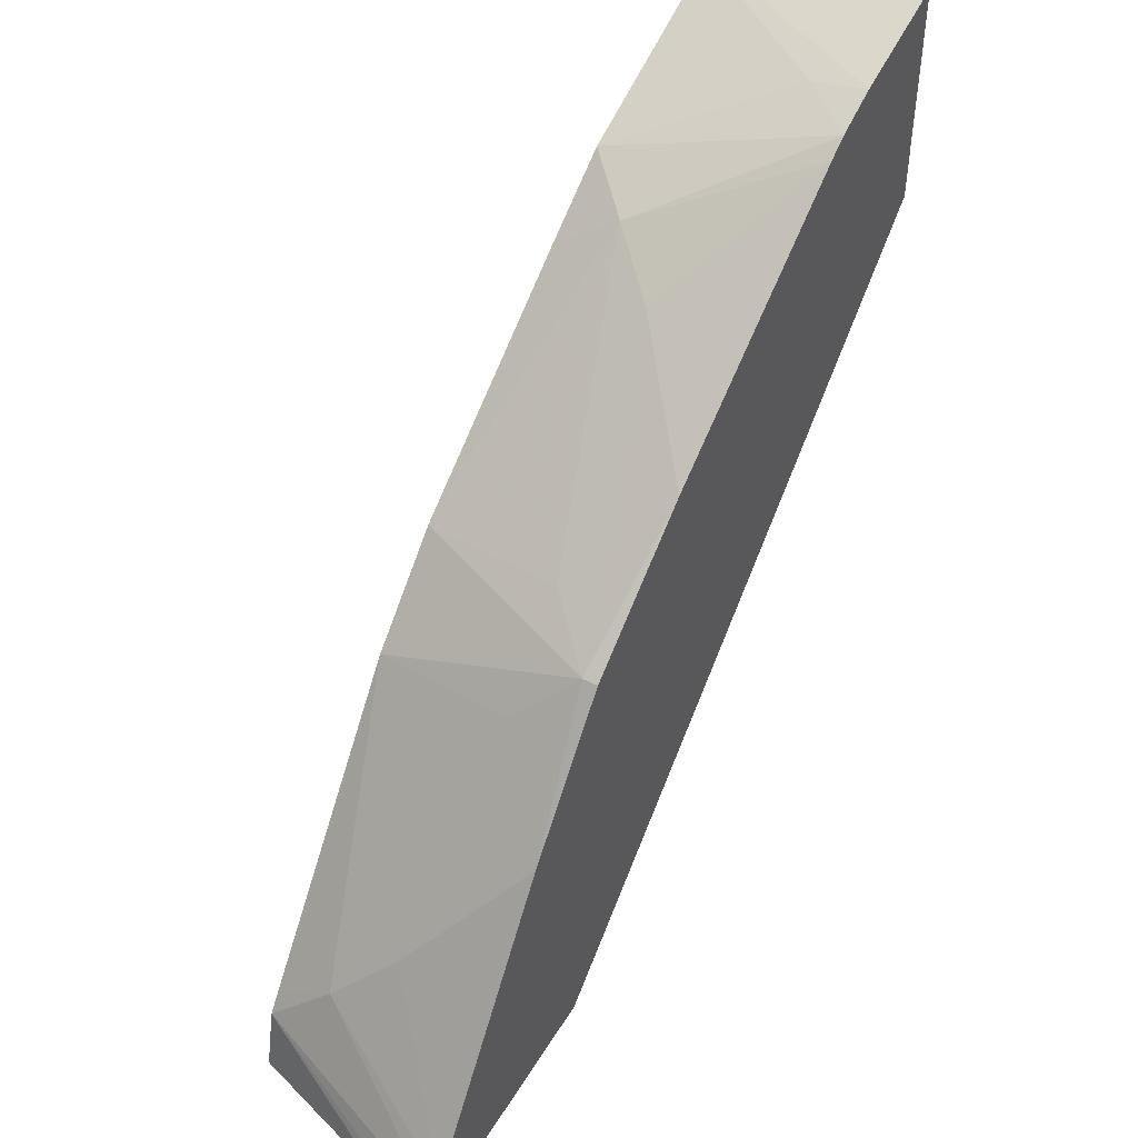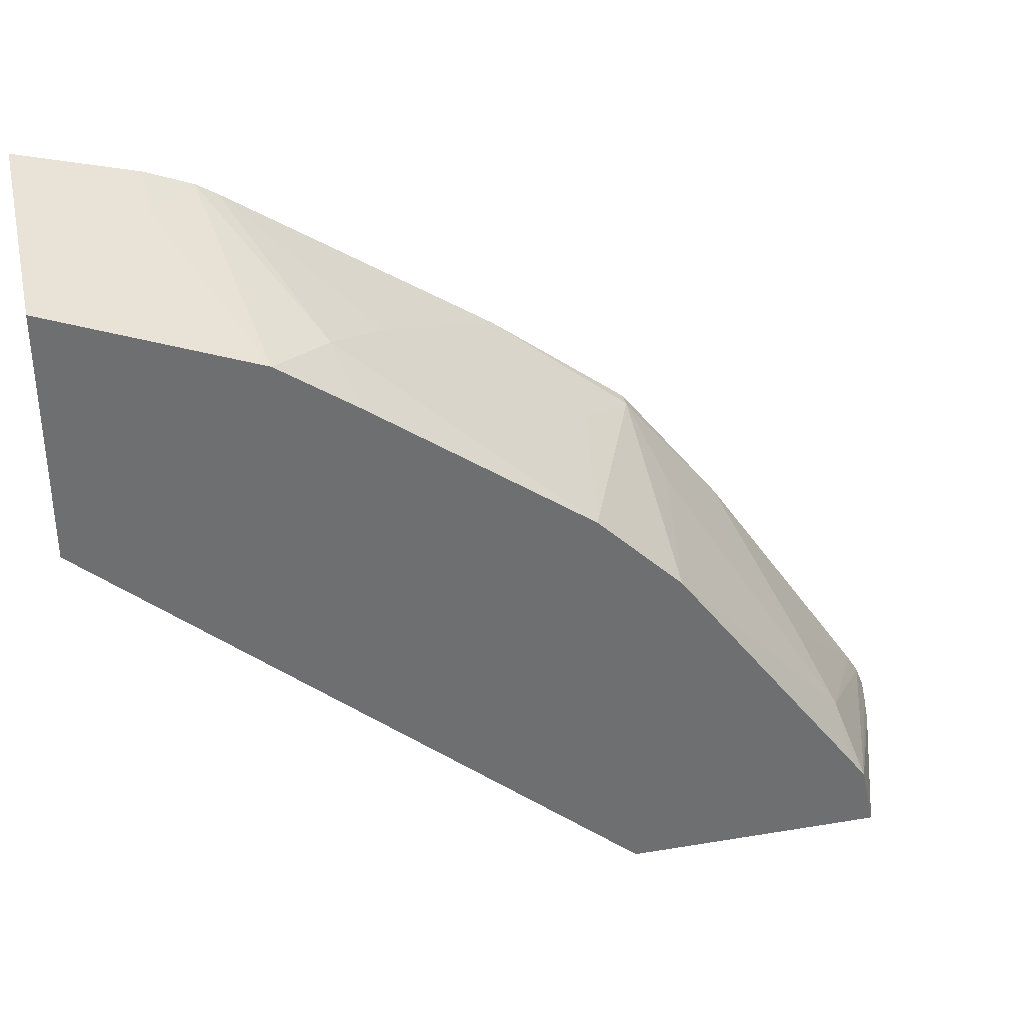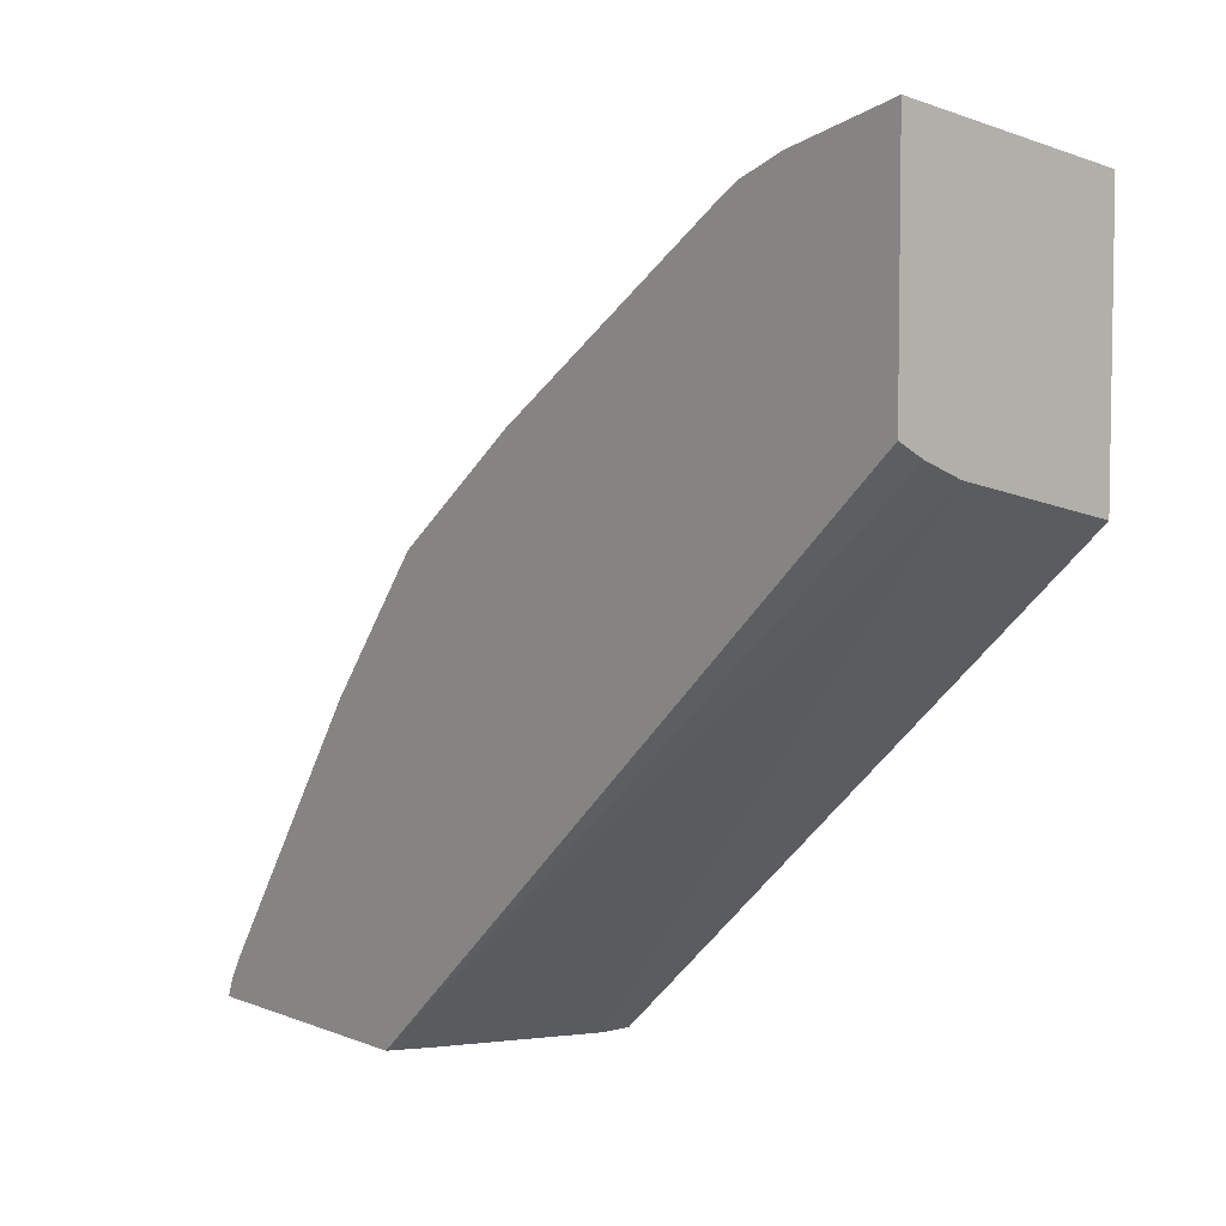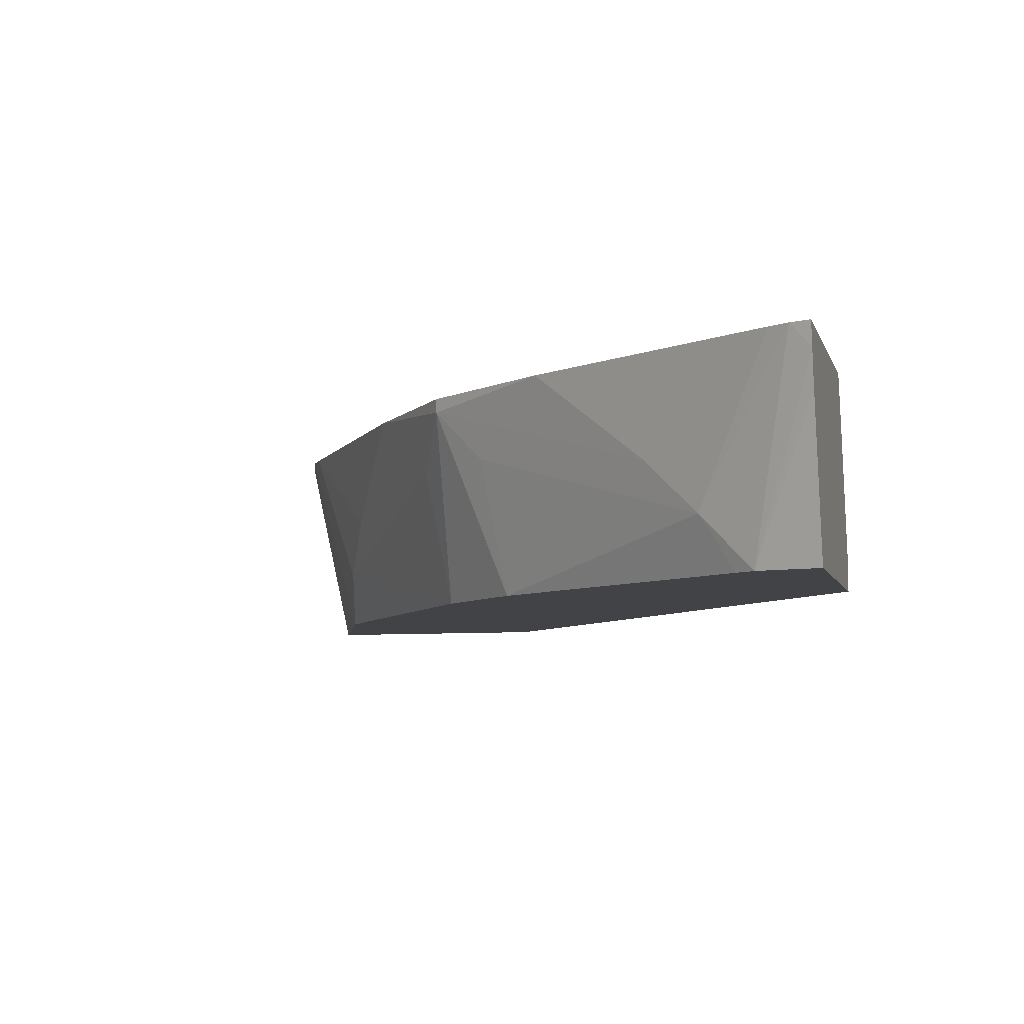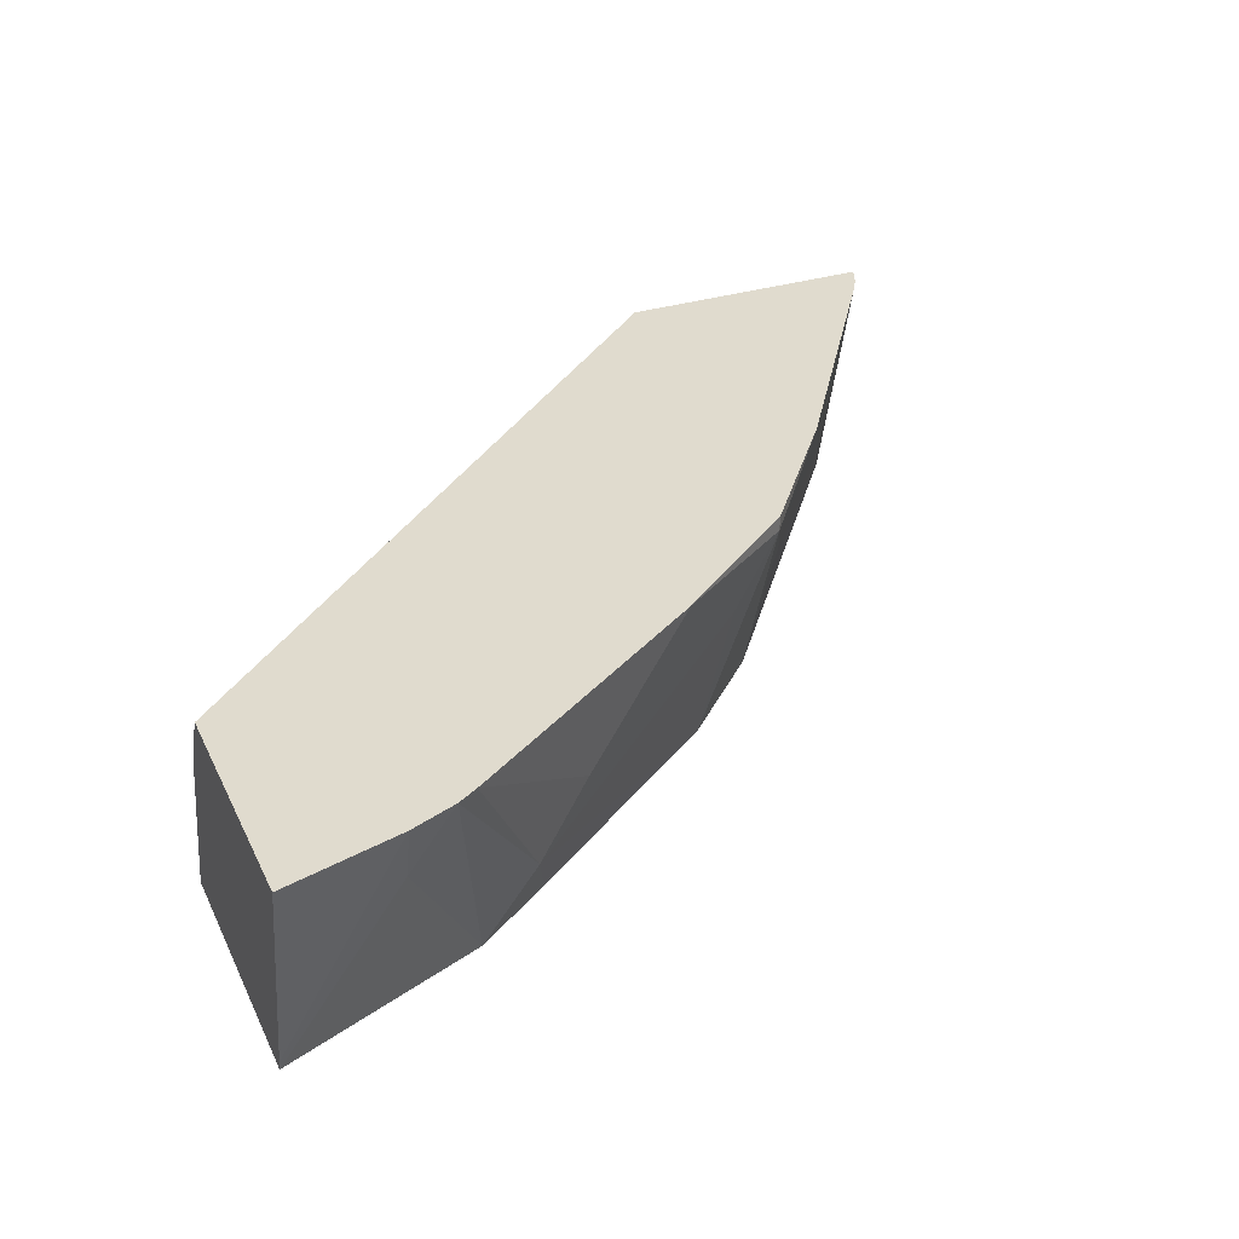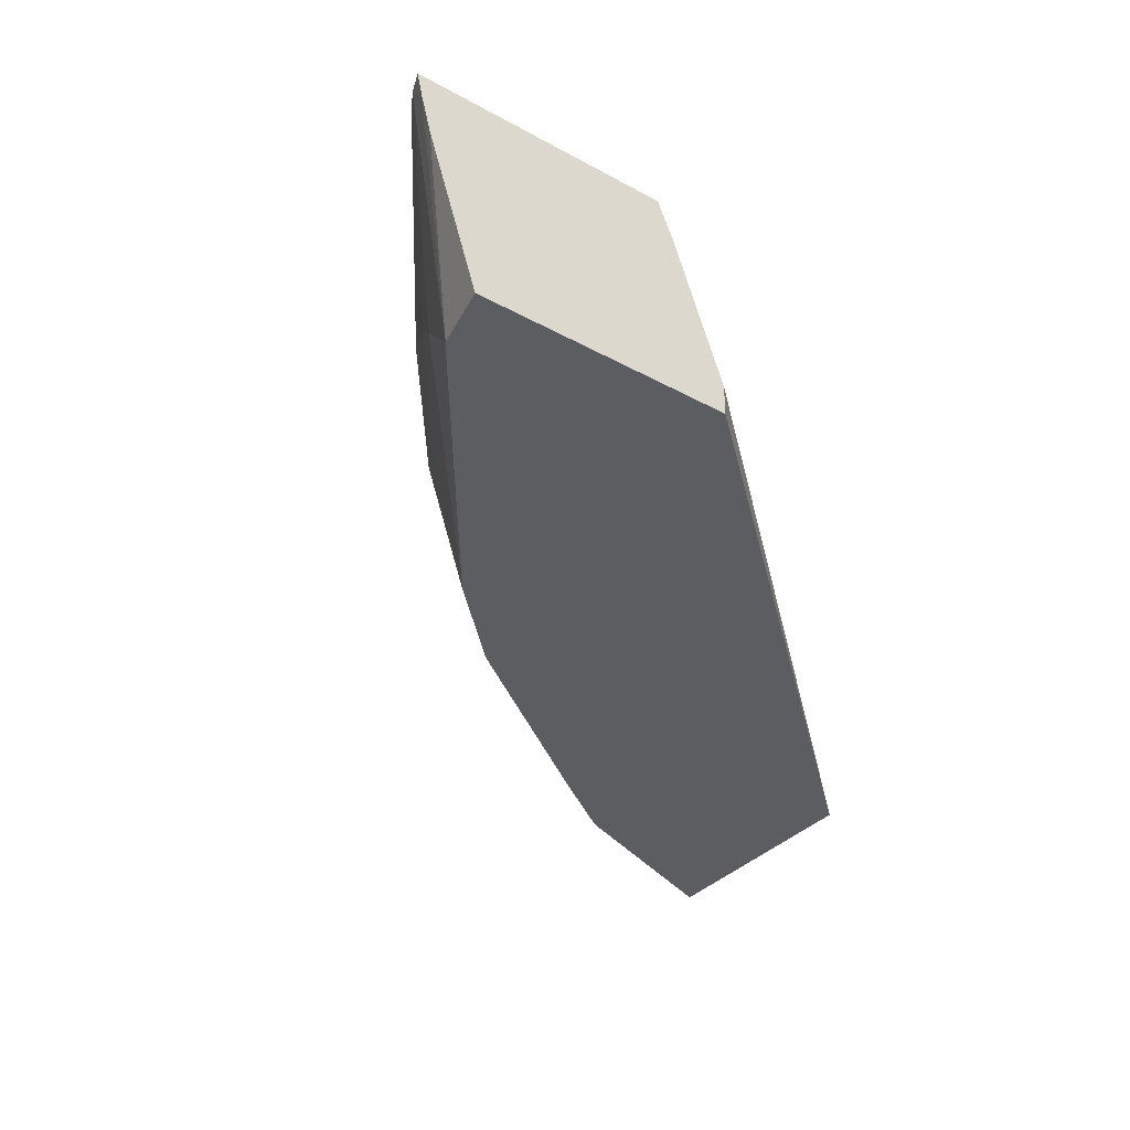
<metadata>
{"format":"obj","ext":"obj","renderer":"f3d","projection":"perspective","resolution":1024,"background":"white","views":[{"elev":47.8,"azim":119.9,"up":"+Z"},{"elev":35.8,"azim":-12.4,"up":"+Z"},{"elev":5.6,"azim":-129.1,"up":"+Z"},{"elev":-7.1,"azim":104.4,"up":"+Y"},{"elev":33.7,"azim":-22.5,"up":"+Y"},{"elev":-35.4,"azim":143.9,"up":"+Y"}]}
</metadata>
<code>
v 0.4633 -0.2494 0.2957
v 0.4633 -0.2366 0.2957
v 0.5712 -0.2494 0.2957
v 0.2374 -0.2494 0.494
v 0.4516 -0.2258 0.309
v 0.485 -0.1749 0.2957
v 0.2374 -0.2261 0.4991
v 0.2374 -0.186 0.5081
v 0.592 -0.1853 0.2957
v 0.5655 -0.2494 0.3221
v 0.2374 -0.2494 0.5979
v 0.4912 -0.1603 0.2957
v 0.2374 -0.1708 0.5142
v 0.5959 -0.1703 0.2957
v 0.5586 -0.2258 0.3447
v 0.5599 -0.2494 0.33
v 0.5948 -0.1603 0.3042
v 0.2853 -0.1827 0.5972
v 0.2853 -0.1603 0.6022
v 0.2374 -0.2451 0.5987
v 0.32 -0.2494 0.5657
v 0.5981 -0.1603 0.2957
v 0.2374 -0.1621 0.5189
v 0.2374 -0.1603 0.5199
v 0.5898 -0.1603 0.3125
v 0.5467 -0.2021 0.3684
v 0.4873 -0.1902 0.4517
v 0.4777 -0.2494 0.4421
v 0.3042 -0.1603 0.5948
v 0.2374 -0.1603 0.6149
v 0.3518 -0.2494 0.5435
v 0.3447 -0.2258 0.5586
v 0.5185 -0.1603 0.4195
v 0.4754 -0.1664 0.4754
v 0.4421 -0.2494 0.4777
v 0.3126 -0.1603 0.5898
v 0.3685 -0.2021 0.5467
v 0.4516 -0.1902 0.4873
v 0.4754 -0.1603 0.4754
v 0.4195 -0.1603 0.5185
f 18 29 19
f 15 28 16
f 15 27 28
f 36 37 40
f 15 26 27
f 15 25 26
f 15 17 25
f 14 22 17
f 12 39 33
f 12 25 17
f 12 33 25
f 12 40 39
f 12 36 40
f 12 29 36
f 12 19 29
f 12 30 19
f 12 17 22
f 18 21 29
f 34 39 40
f 21 31 32
f 12 24 30
f 34 38 35
f 34 40 37
f 33 39 34
f 32 34 37
f 32 38 34
f 32 35 38
f 19 30 20
f 32 37 36
f 29 32 36
f 28 34 35
f 27 34 28
f 26 34 27
f 26 33 34
f 25 33 26
f 21 32 29
f 31 35 32
f 12 23 24
f 4 30 24
f 11 21 18
f 1 4 2
f 1 11 4
f 1 21 11
f 1 31 21
f 1 35 31
f 1 28 35
f 1 16 28
f 1 3 10
f 1 9 3
f 1 14 9
f 1 22 14
f 1 12 22
f 1 6 12
f 1 2 6
f 12 13 23
f 2 5 6
f 2 4 7
f 1 10 16
f 2 8 5
f 11 19 20
f 2 7 8
f 11 18 19
f 10 17 15
f 10 14 17
f 10 15 16
f 8 13 12
f 6 8 12
f 9 14 10
f 5 8 6
f 4 8 7
f 4 13 8
f 4 23 13
f 4 24 23
f 4 20 30
f 4 11 20
f 3 9 10

</code>
